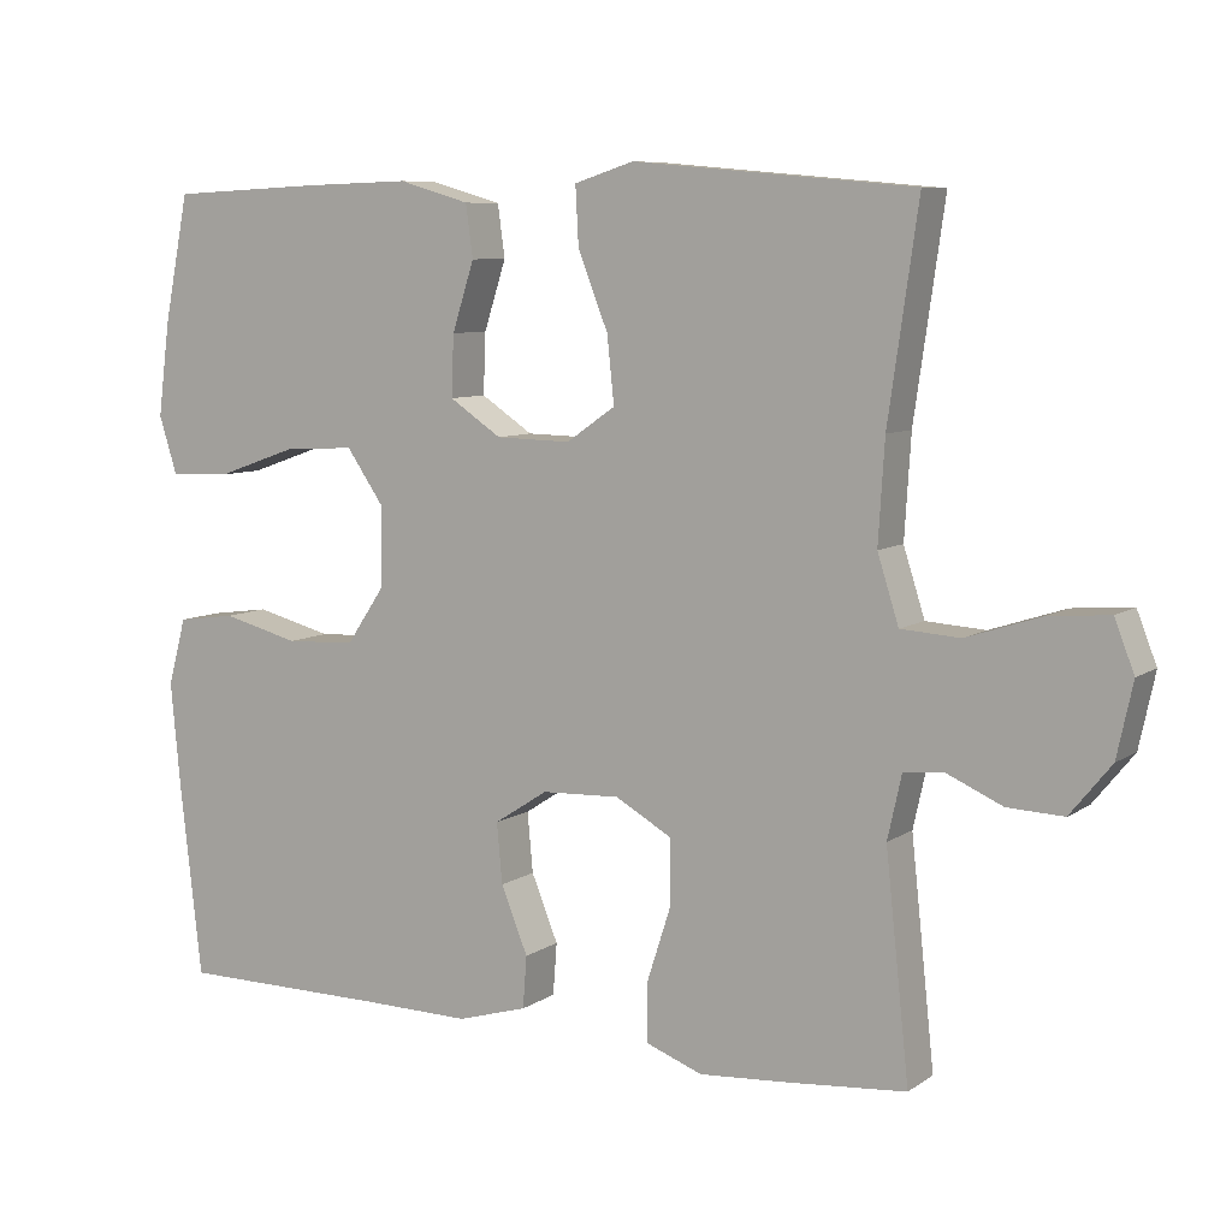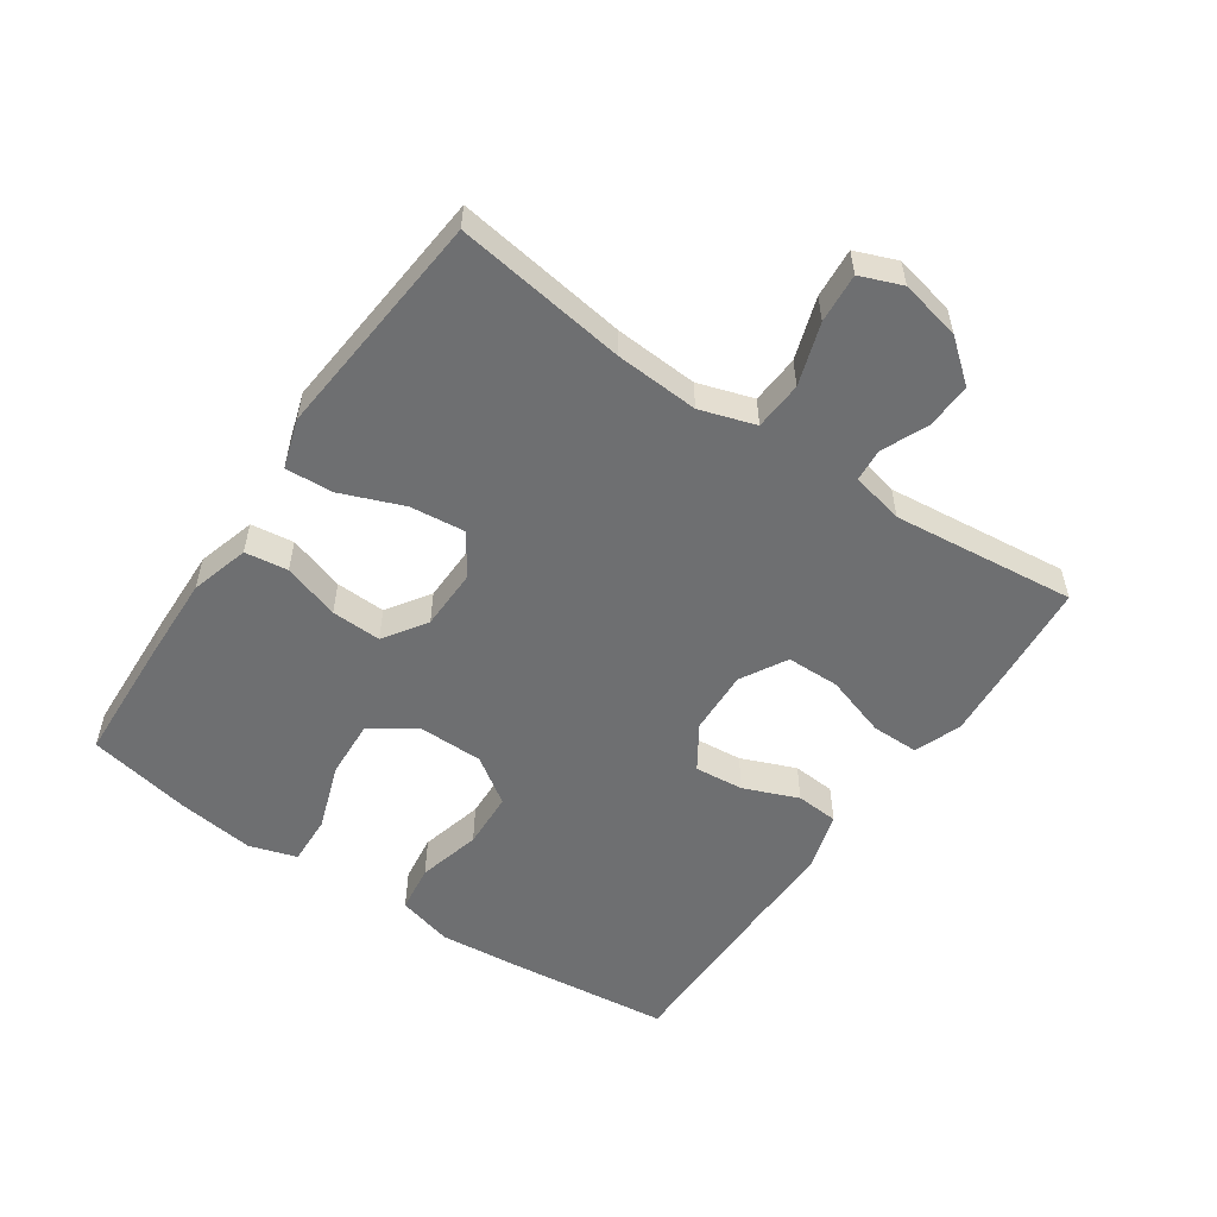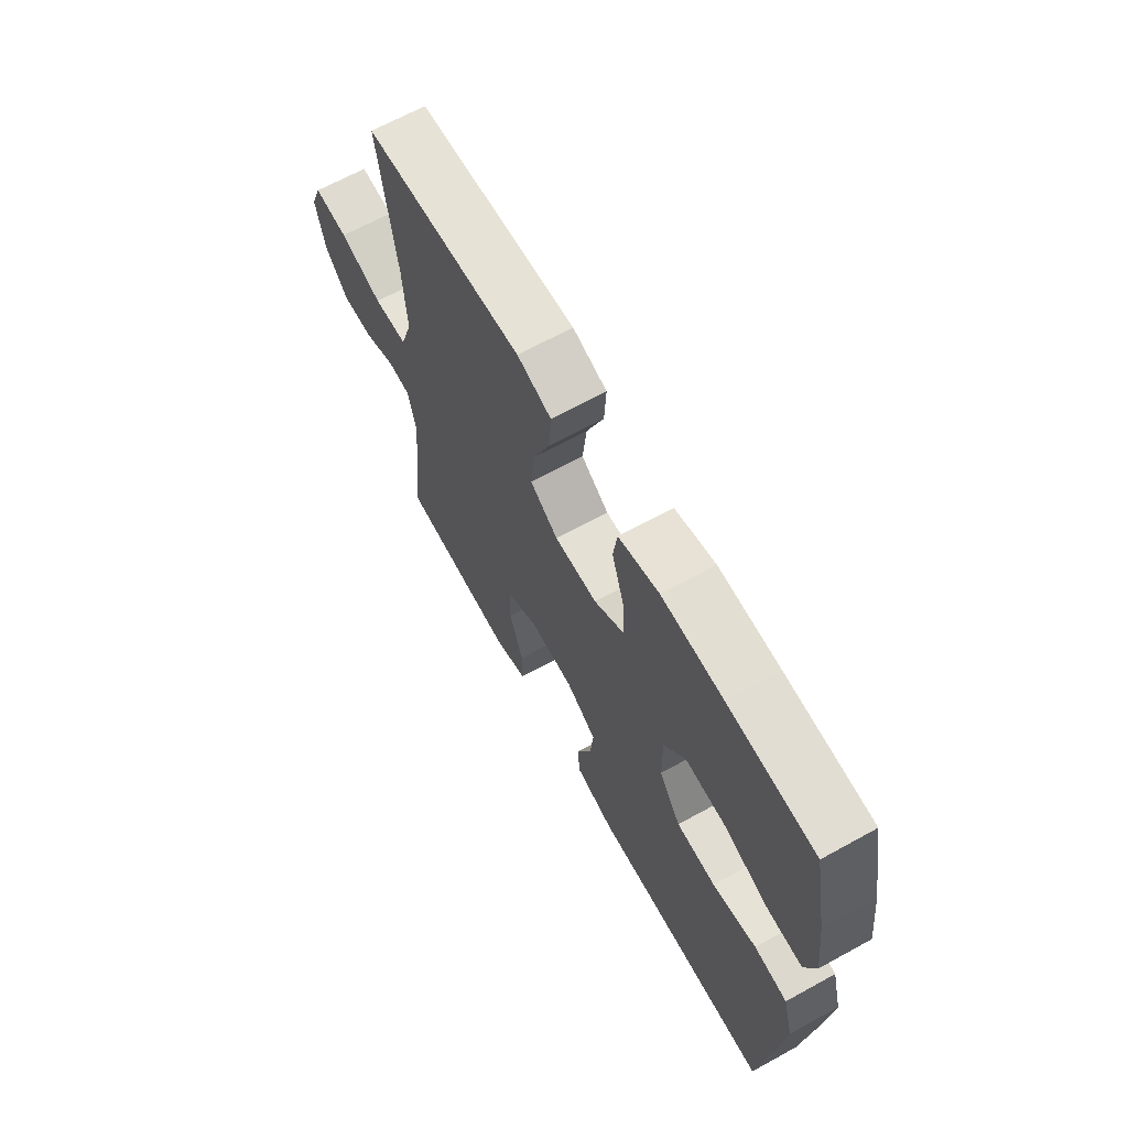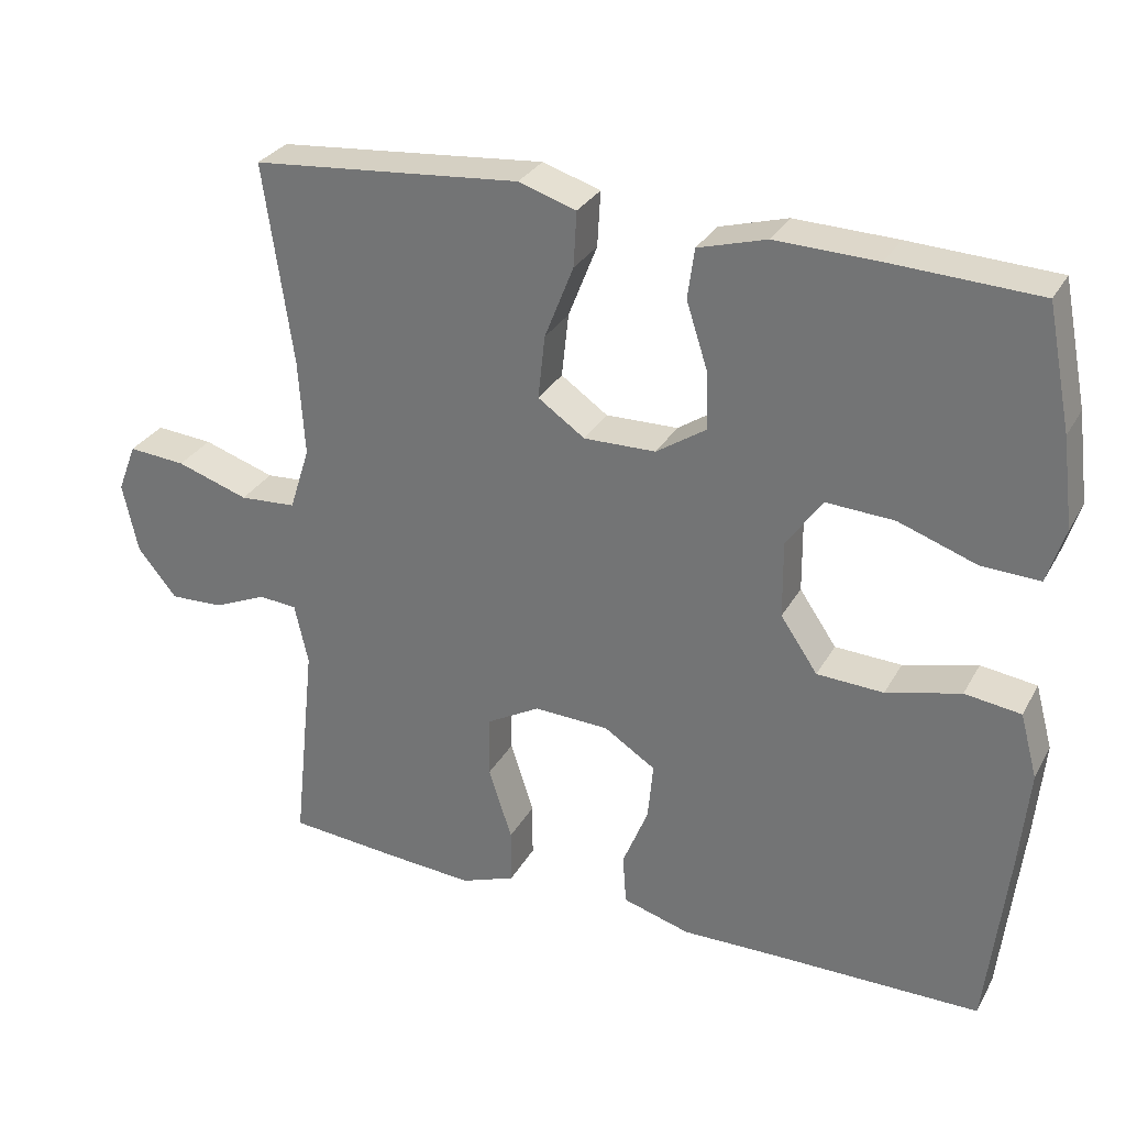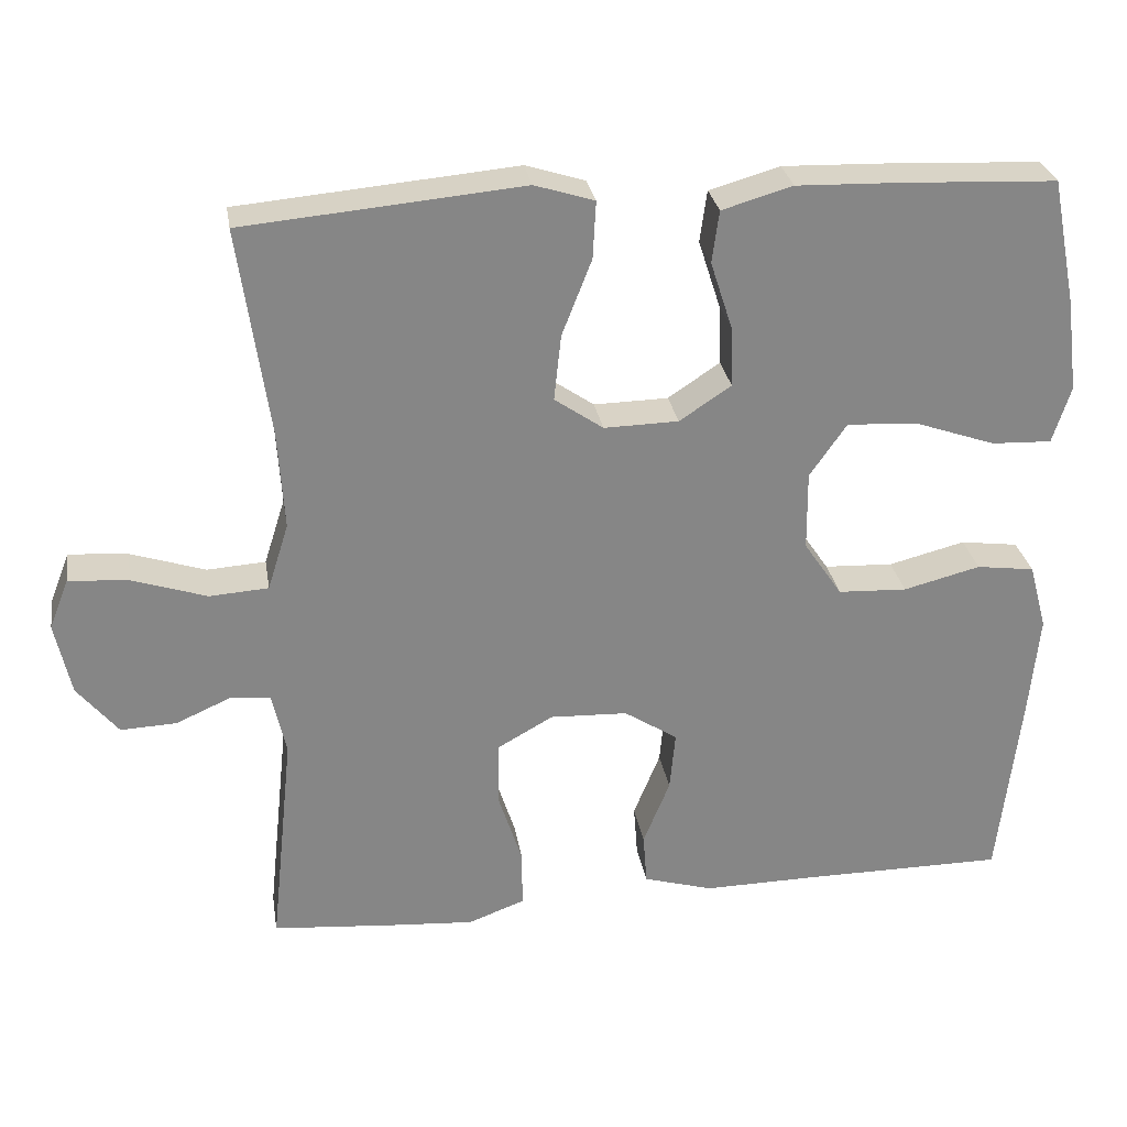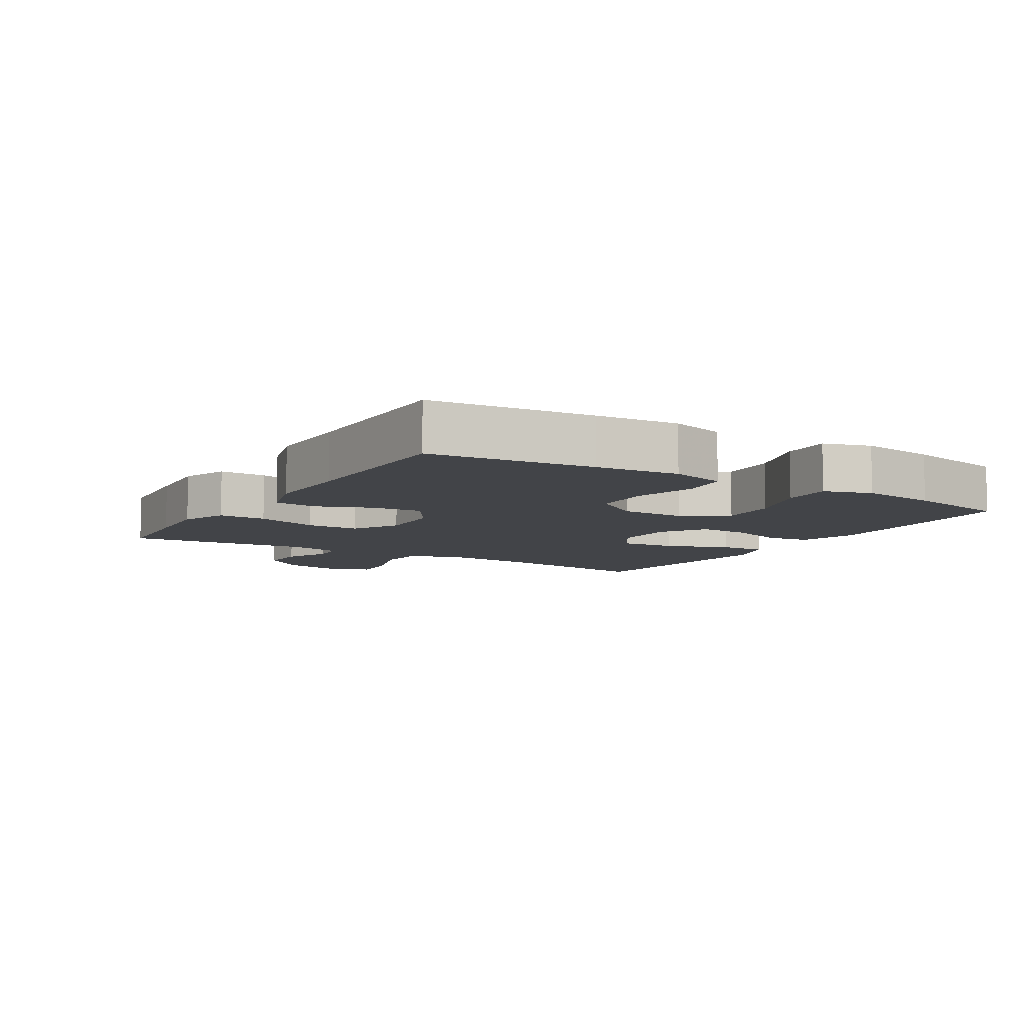
<metadata>
{"format":"obj","ext":"obj","renderer":"f3d","projection":"perspective","resolution":1024,"background":"white","views":[{"elev":7.9,"azim":30.1,"up":"+Z"},{"elev":-54.5,"azim":55.7,"up":"+Y"},{"elev":66.4,"azim":-118.9,"up":"+Z"},{"elev":29.9,"azim":-155.6,"up":"+Z"},{"elev":28.4,"azim":170.8,"up":"+Z"},{"elev":-8.1,"azim":-121.6,"up":"+Y"}]}
</metadata>
<code>
v -0.5 0.07 -0.5
v -0.528 0.07 -0.251
v -0.54 0.07 -0.123
v -0.517 0.07 -0.038
v -0.443 0.07 -0.028
v -0.345 0.07 -0.053
v -0.257 0.07 -0.049
v -0.208 0.07 0.023
v -0.207 0.07 0.124
v -0.254 0.07 0.192
v -0.344 0.07 0.187
v -0.447 0.07 0.151
v -0.524 0.07 0.148
v -0.547 0.07 0.221
v -0.532 0.07 0.339
v -0.5 0.07 0.5
v -0.306 0.07 0.509
v -0.171 0.07 0.513
v -0.081 0.07 0.487
v -0.072 0.07 0.421
v -0.1 0.07 0.334
v -0.103 0.07 0.257
v -0.037 0.07 0.213
v 0.058 0.07 0.211
v 0.12 0.07 0.254
v 0.111 0.07 0.338
v 0.073 0.07 0.435
v 0.069 0.07 0.508
v 0.145 0.07 0.532
v 0.266 0.07 0.521
v 0.5 0.07 0.5
v 0.462 0.07 0.235
v 0.454 0.07 0.107
v 0.481 0.07 0.022
v 0.556 0.07 0.017
v 0.651 0.07 0.048
v 0.727 0.07 0.054
v 0.752 0.07 -0.01
v 0.732 0.07 -0.103
v 0.68 0.07 -0.167
v 0.609 0.07 -0.164
v 0.539 0.07 -0.133
v 0.488 0.07 -0.137
v 0.47 0.07 -0.218
v 0.5 0.07 -0.5
v 0.349 0.07 -0.513
v 0.237 0.07 -0.521
v 0.165 0.07 -0.494
v 0.165 0.07 -0.421
v 0.196 0.07 -0.325
v 0.195 0.07 -0.243
v 0.124 0.07 -0.203
v 0.025 0.07 -0.207
v -0.043 0.07 -0.251
v -0.036 0.07 -0.327
v -0.002 0.07 -0.411
v -0.007 0.07 -0.477
v -0.096 0.07 -0.503
v -0.232 0.07 -0.501
v -0.5 0 -0.5
v -0.528 0 -0.251
v -0.54 0 -0.123
v -0.517 0 -0.038
v -0.443 0 -0.028
v -0.345 0 -0.053
v -0.257 0 -0.049
v -0.208 0 0.023
v -0.207 0 0.124
v -0.254 0 0.192
v -0.344 0 0.187
v -0.447 0 0.151
v -0.524 0 0.148
v -0.547 0 0.221
v -0.532 0 0.339
v -0.5 0 0.5
v -0.306 0 0.509
v -0.171 0 0.513
v -0.081 0 0.487
v -0.072 0 0.421
v -0.1 0 0.334
v -0.103 0 0.257
v -0.037 0 0.213
v 0.058 0 0.211
v 0.12 0 0.254
v 0.111 0 0.338
v 0.073 0 0.435
v 0.069 0 0.508
v 0.145 0 0.532
v 0.266 0 0.521
v 0.5 0 0.5
v 0.462 0 0.235
v 0.454 0 0.107
v 0.481 0 0.022
v 0.556 0 0.017
v 0.651 0 0.048
v 0.727 0 0.054
v 0.752 0 -0.01
v 0.732 0 -0.103
v 0.68 0 -0.167
v 0.609 0 -0.164
v 0.539 0 -0.133
v 0.488 0 -0.137
v 0.47 0 -0.218
v 0.5 0 -0.5
v 0.349 0 -0.513
v 0.237 0 -0.521
v 0.165 0 -0.494
v 0.165 0 -0.421
v 0.196 0 -0.325
v 0.195 0 -0.243
v 0.124 0 -0.203
v 0.025 0 -0.207
v -0.043 0 -0.251
v -0.036 0 -0.327
v -0.002 0 -0.411
v -0.007 0 -0.477
v -0.096 0 -0.503
v -0.232 0 -0.501
f 57 58 59
f 56 57 59
f 55 56 59
f 4 5 6
f 3 4 6
f 2 3 6
f 1 2 6
f 59 1 6
f 55 59 6
f 54 55 6
f 53 54 6 7
f 52 53 7 8
f 51 52 8 9
f 48 49 50
f 47 48 50
f 46 47 50
f 45 46 50
f 44 45 50
f 43 44 50 51
f 40 41 42
f 39 40 42
f 38 39 42
f 37 38 42
f 36 37 42
f 35 36 42
f 34 35 42 43
f 51 9 10
f 43 51 10
f 34 43 10
f 33 34 10
f 30 31 32
f 30 32 33
f 29 30 33
f 28 29 33
f 27 28 33
f 26 27 33
f 19 20 21
f 18 19 21
f 17 18 21
f 16 17 21
f 15 16 21
f 14 15 21
f 13 14 21
f 12 13 21
f 11 12 21
f 10 11 21 22
f 25 26 33
f 24 25 33
f 23 24 33 10
f 10 22 23
f 118 117 116
f 118 116 115
f 118 115 114
f 65 64 63
f 65 63 62
f 65 62 61
f 65 61 60
f 65 60 118
f 65 118 114
f 65 114 113
f 66 65 113 112
f 67 66 112 111
f 68 67 111 110
f 109 108 107
f 109 107 106
f 109 106 105
f 109 105 104
f 109 104 103
f 110 109 103 102
f 101 100 99
f 101 99 98
f 101 98 97
f 101 97 96
f 101 96 95
f 101 95 94
f 102 101 94 93
f 69 68 110
f 69 110 102
f 69 102 93
f 69 93 92
f 91 90 89
f 92 91 89
f 92 89 88
f 92 88 87
f 92 87 86
f 92 86 85
f 80 79 78
f 80 78 77
f 80 77 76
f 80 76 75
f 80 75 74
f 80 74 73
f 80 73 72
f 80 72 71
f 80 71 70
f 81 80 70 69
f 92 85 84
f 92 84 83
f 69 92 83 82
f 82 81 69
f 1 60 61 2
f 2 61 62 3
f 3 62 63 4
f 4 63 64 5
f 5 64 65 6
f 6 65 66 7
f 7 66 67 8
f 8 67 68 9
f 9 68 69 10
f 10 69 70 11
f 11 70 71 12
f 12 71 72 13
f 13 72 73 14
f 14 73 74 15
f 15 74 75 16
f 16 75 76 17
f 17 76 77 18
f 18 77 78 19
f 19 78 79 20
f 20 79 80 21
f 21 80 81 22
f 22 81 82 23
f 23 82 83 24
f 24 83 84 25
f 25 84 85 26
f 26 85 86 27
f 27 86 87 28
f 28 87 88 29
f 29 88 89 30
f 30 89 90 31
f 31 90 91 32
f 32 91 92 33
f 33 92 93 34
f 34 93 94 35
f 35 94 95 36
f 36 95 96 37
f 37 96 97 38
f 38 97 98 39
f 39 98 99 40
f 40 99 100 41
f 41 100 101 42
f 42 101 102 43
f 43 102 103 44
f 44 103 104 45
f 45 104 105 46
f 46 105 106 47
f 47 106 107 48
f 48 107 108 49
f 49 108 109 50
f 50 109 110 51
f 51 110 111 52
f 52 111 112 53
f 53 112 113 54
f 54 113 114 55
f 55 114 115 56
f 56 115 116 57
f 57 116 117 58
f 58 117 118 59
f 59 118 60 1

</code>
